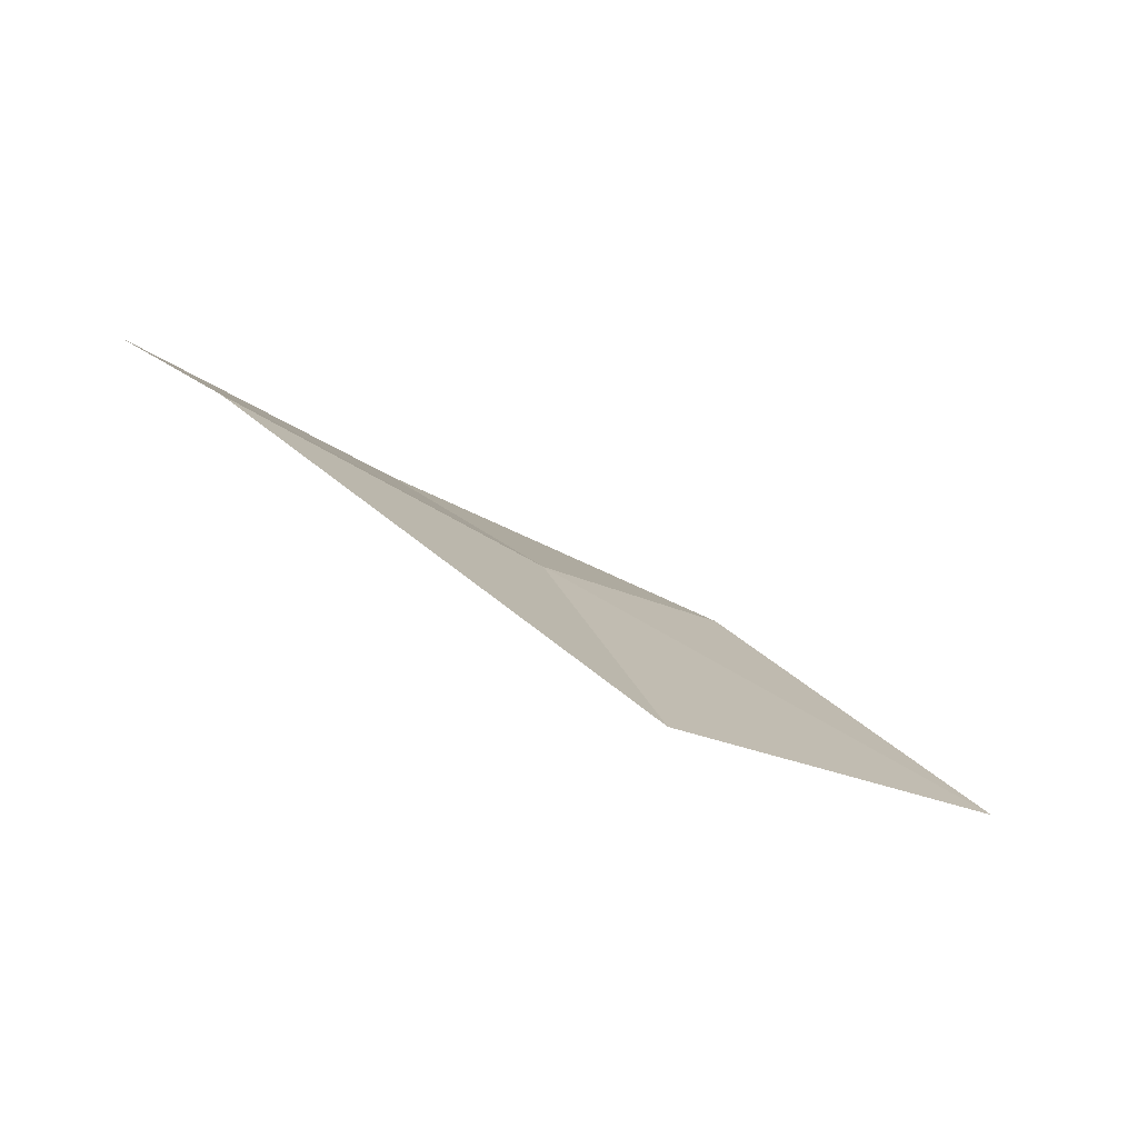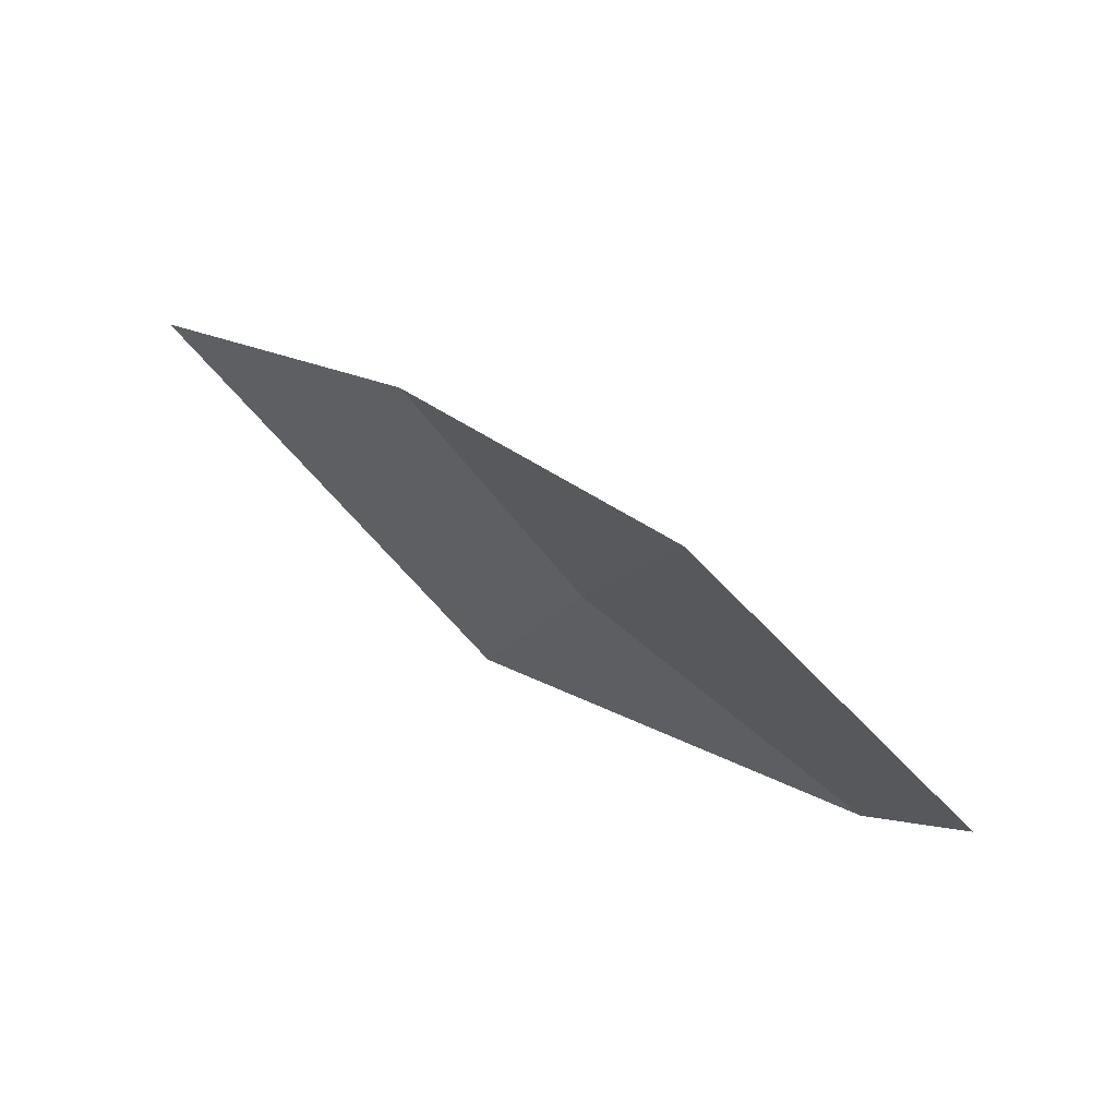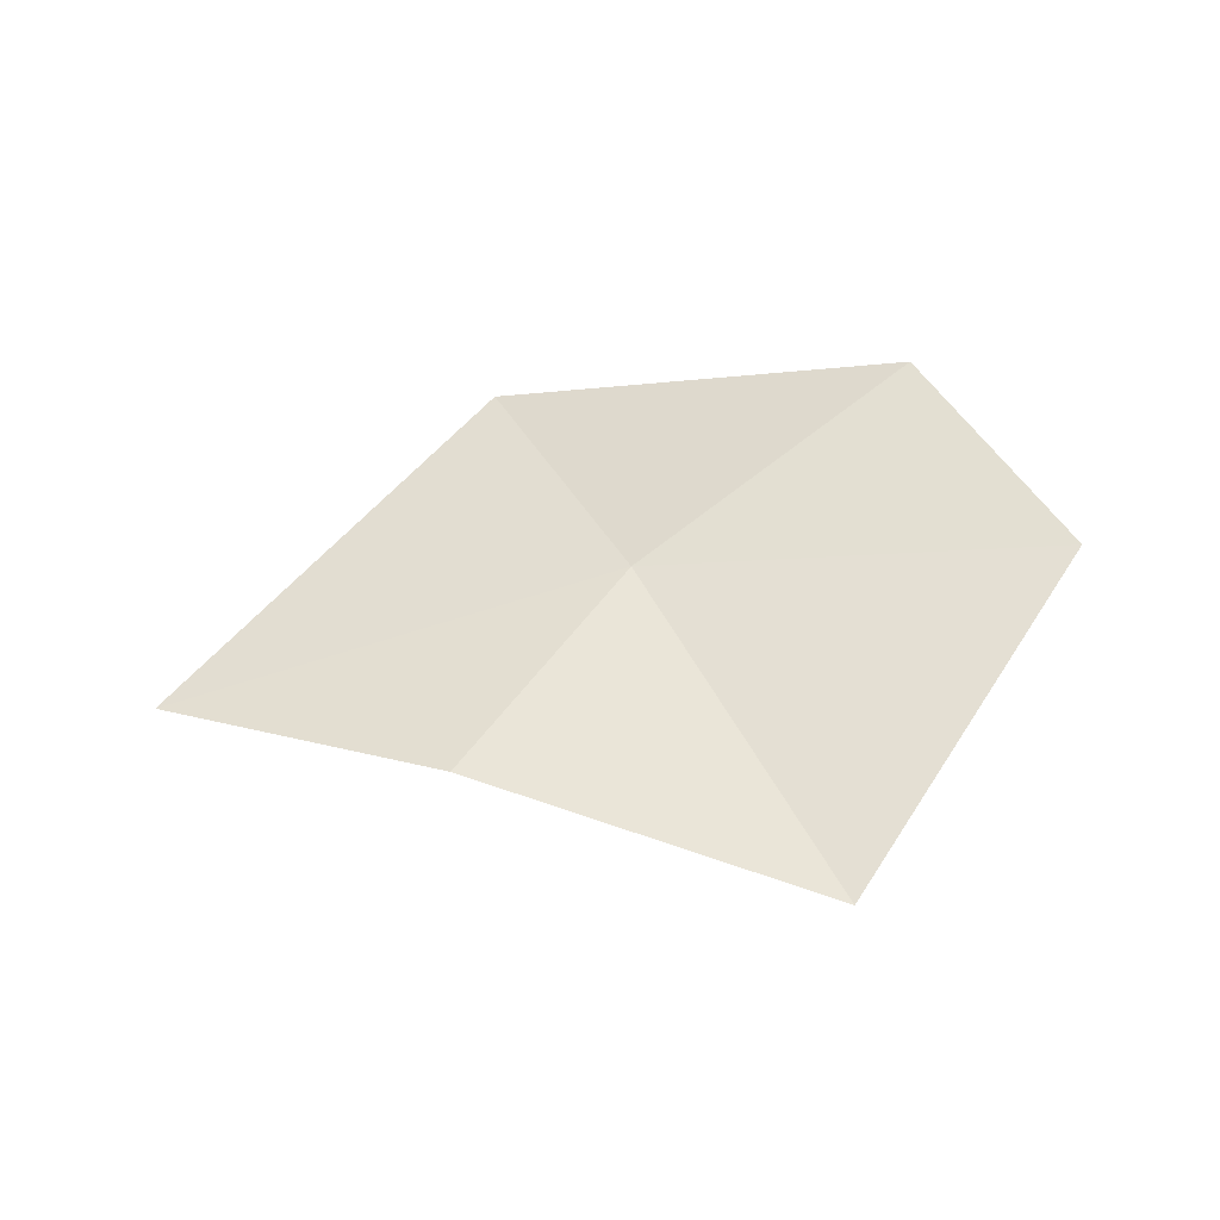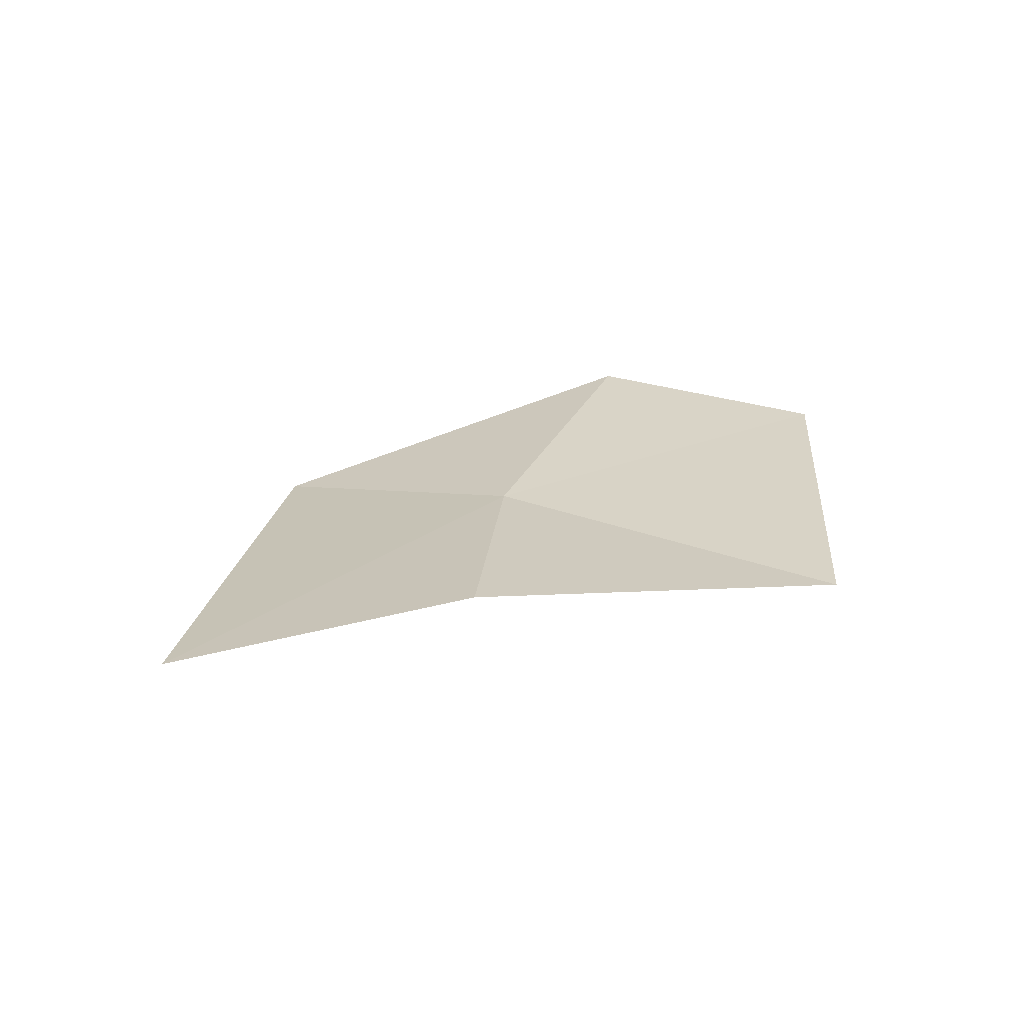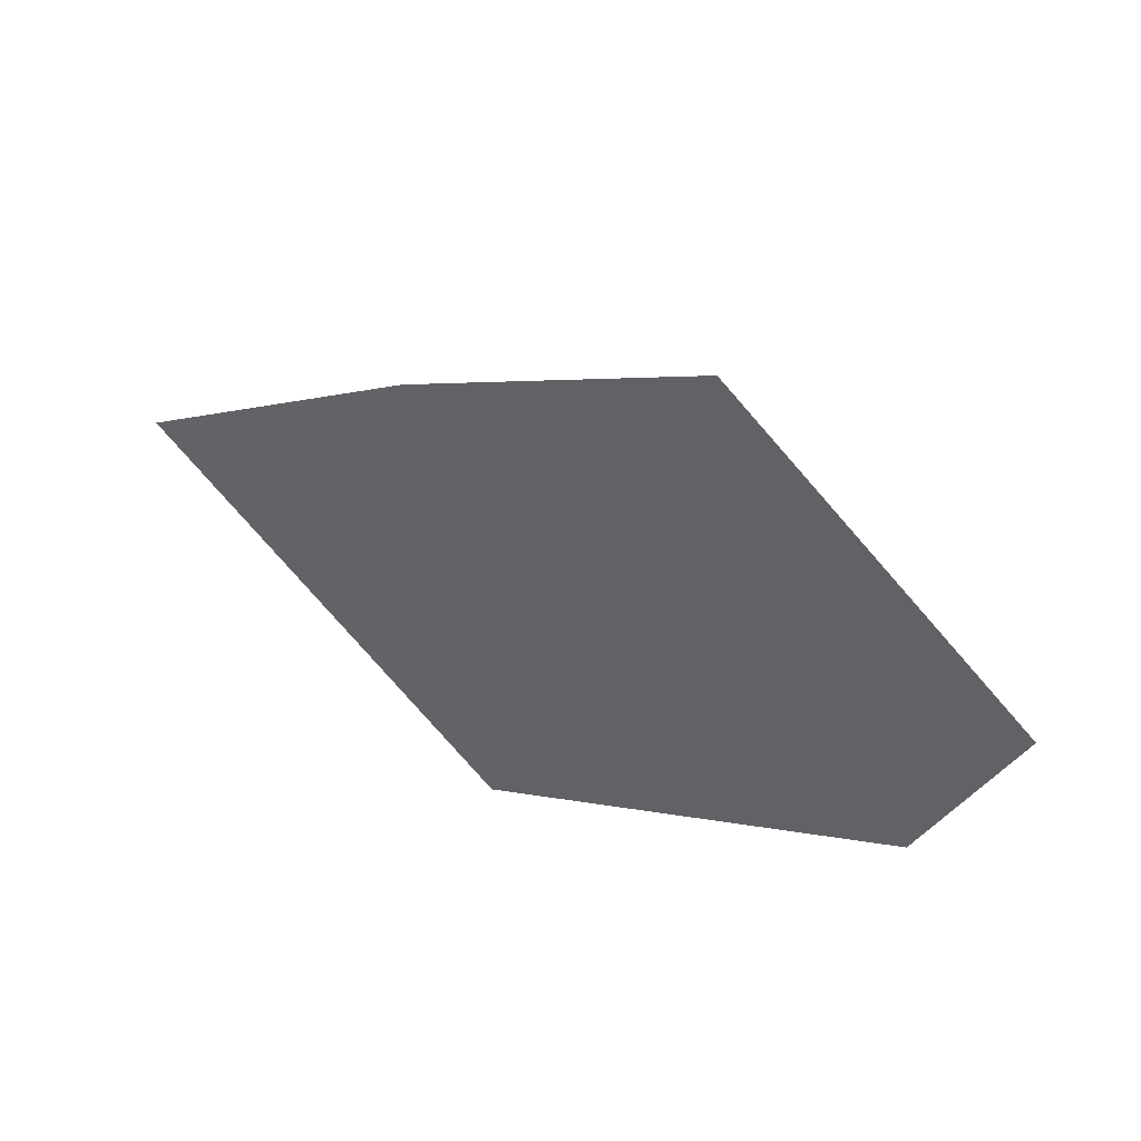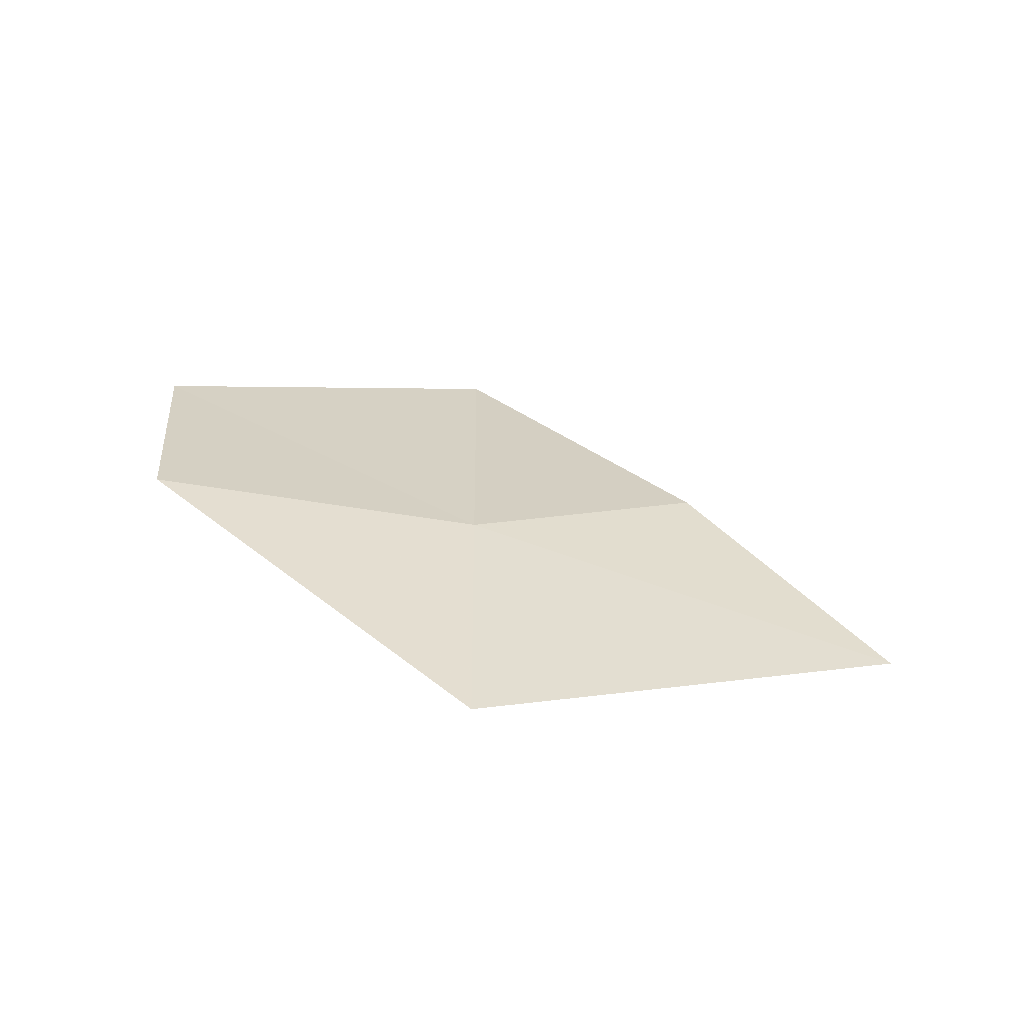
<metadata>
{"format":"obj","ext":"obj","renderer":"f3d","projection":"perspective","resolution":1024,"background":"white","views":[{"elev":-76.7,"azim":-19.0,"up":"+Y"},{"elev":63.1,"azim":-134.0,"up":"+Y"},{"elev":47.7,"azim":174.0,"up":"+Z"},{"elev":13.8,"azim":142.8,"up":"+Z"},{"elev":42.0,"azim":-139.9,"up":"+Y"},{"elev":31.6,"azim":21.4,"up":"+Z"}]}
</metadata>
<code>
v 1.266 18.5 5.884
v 1.754 17.27 5.778
v 3.294 18.7 5.458
v 2.081 19.36 5.701
v -0.02108 17.77 6.262
v 0.5988 20.15 5.682
v -0.5382 18.81 6.141
f 1 3 2
f 1 4 3
f 1 2 5
f 1 6 4
f 1 5 7
f 1 7 6

</code>
